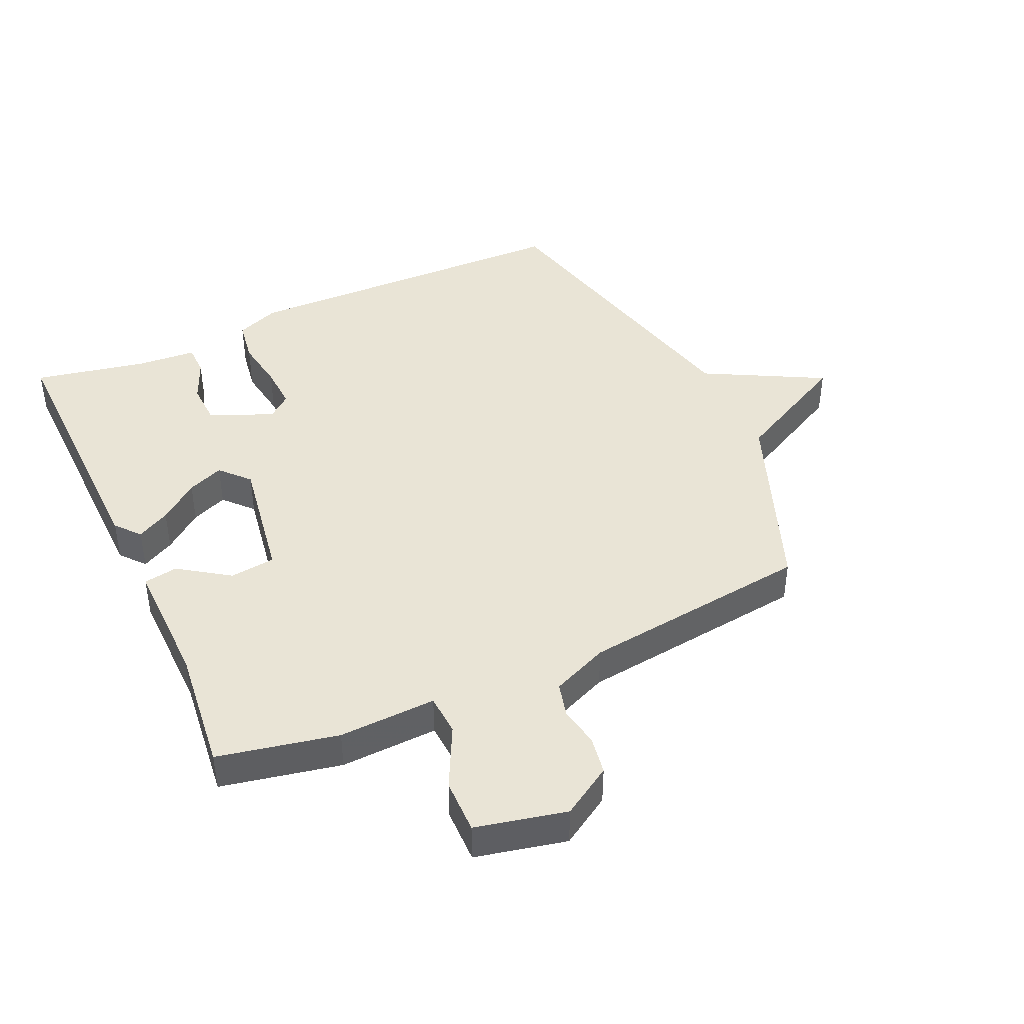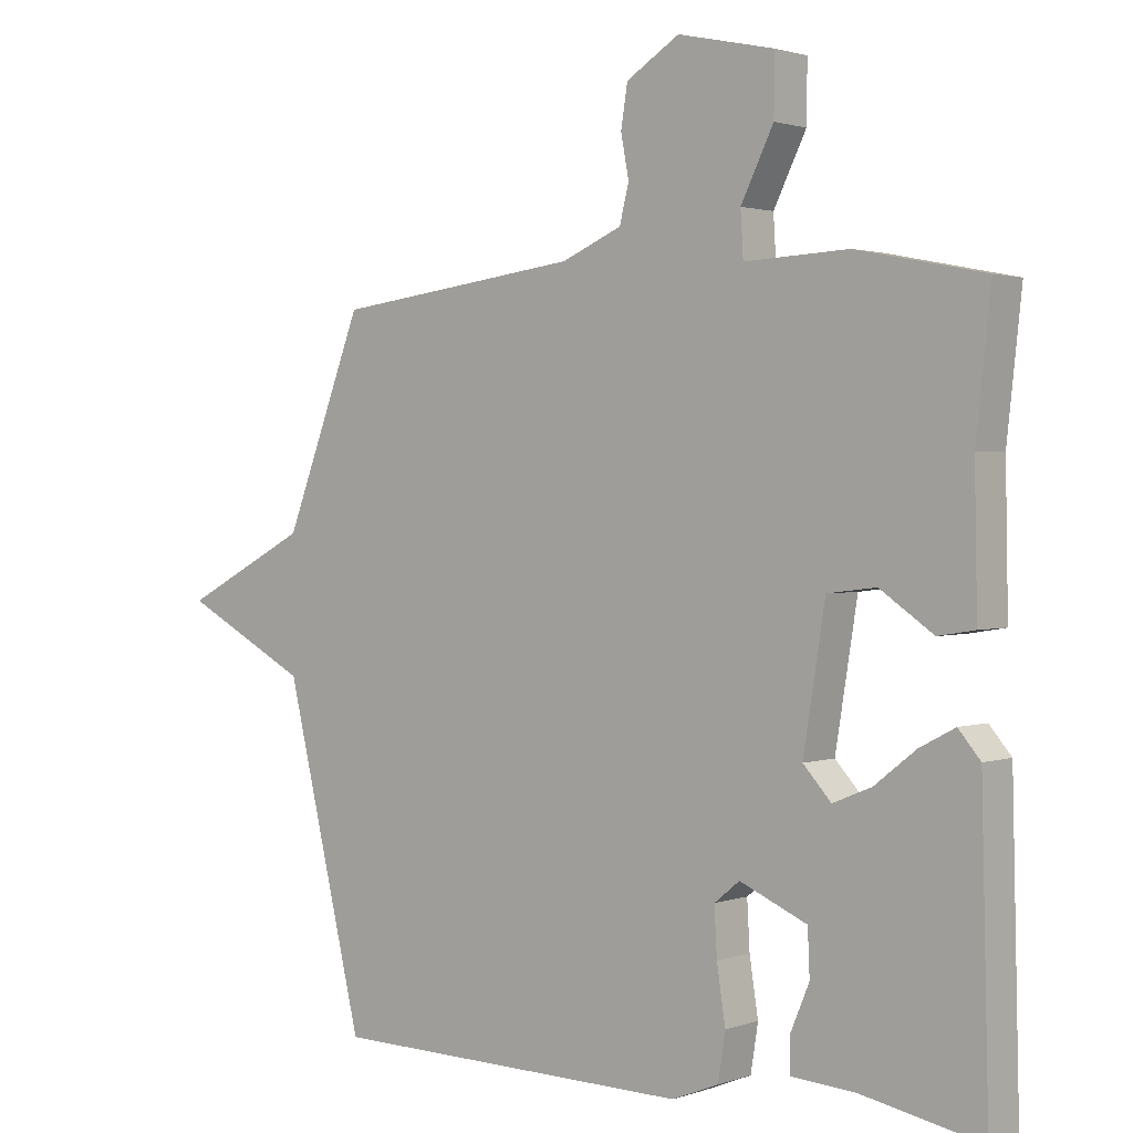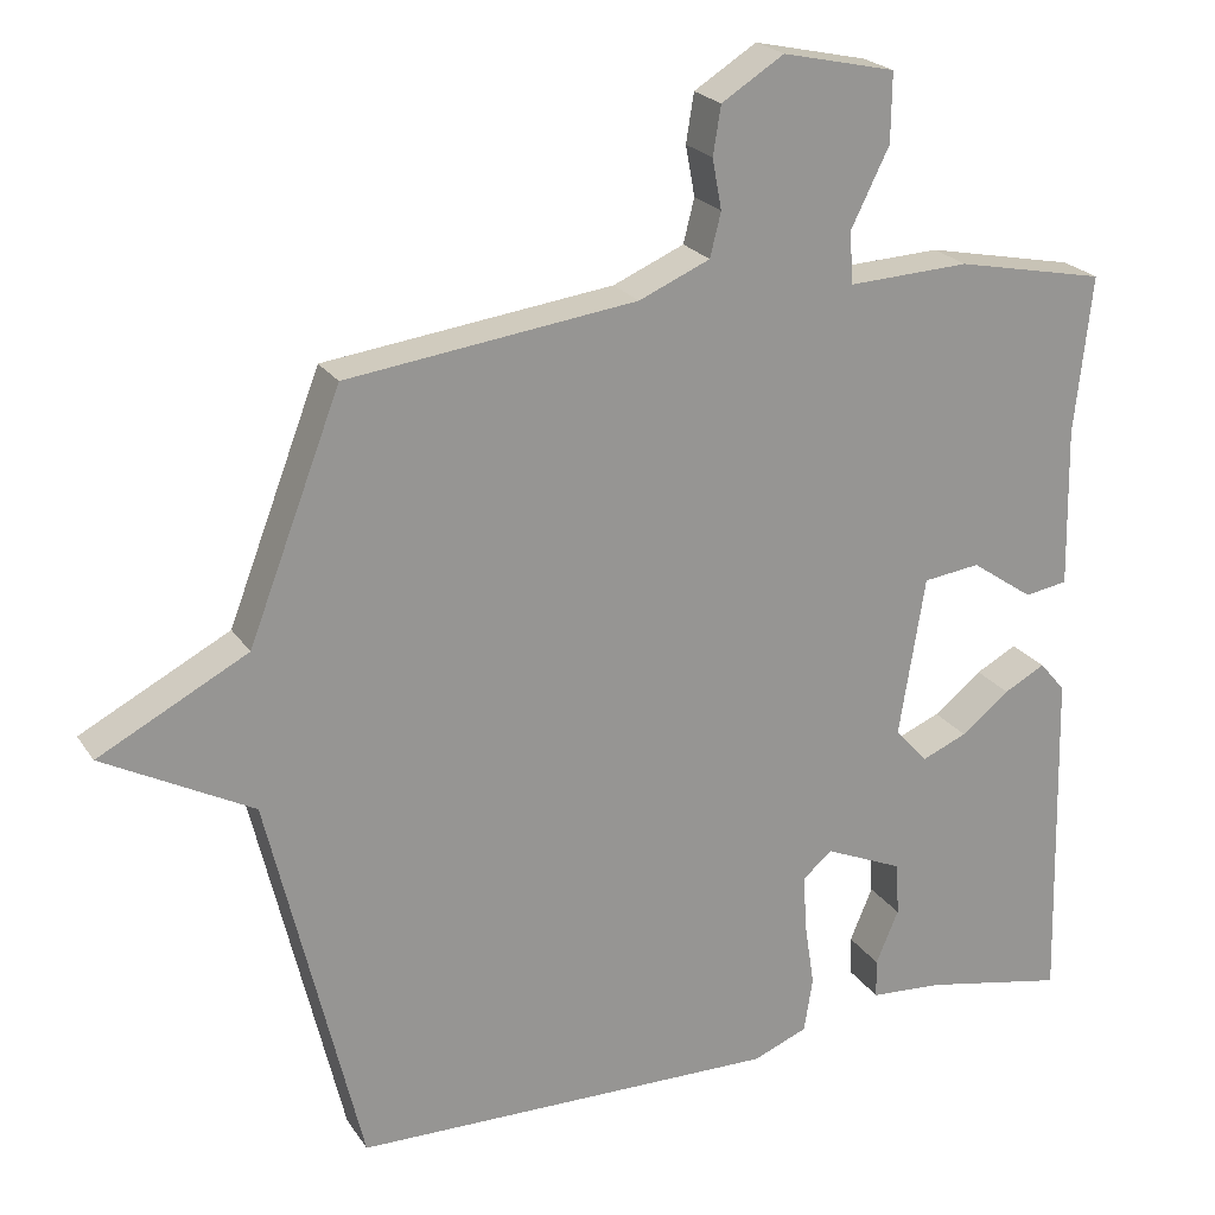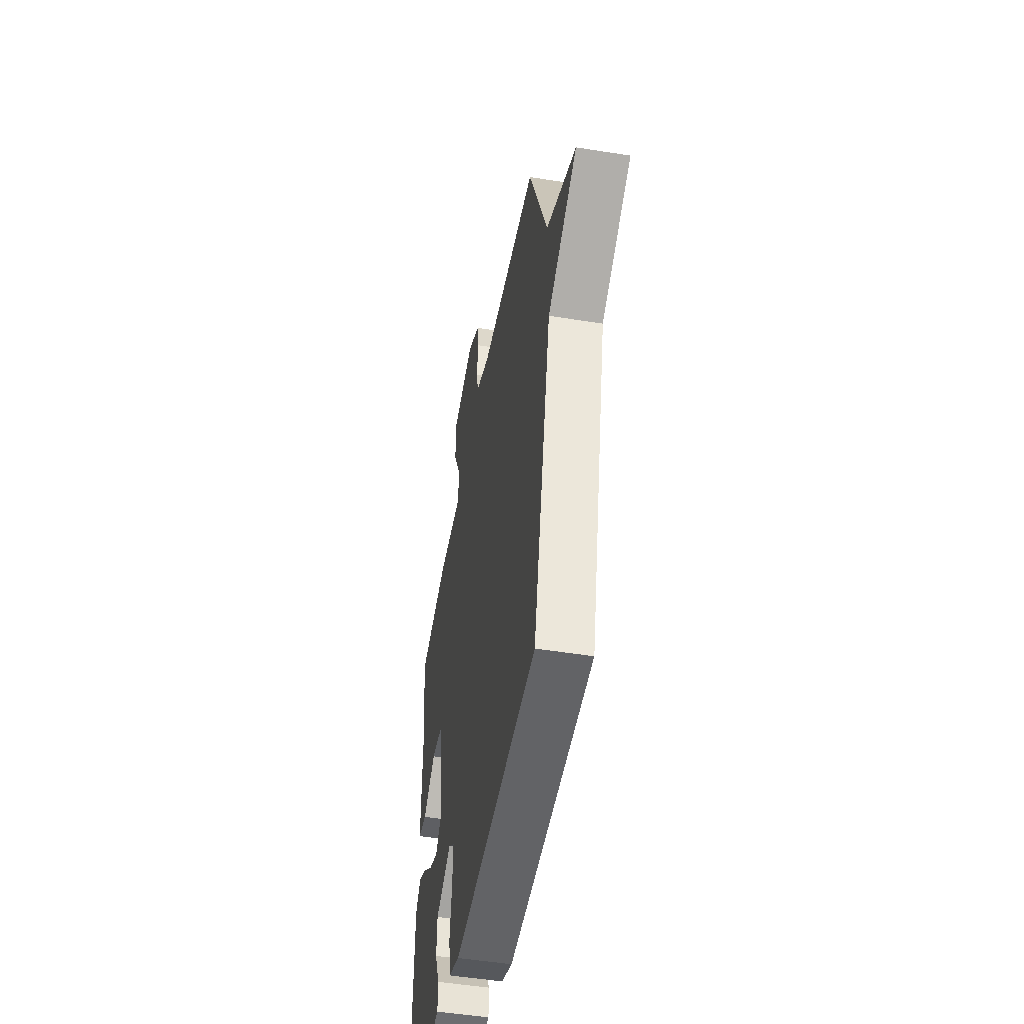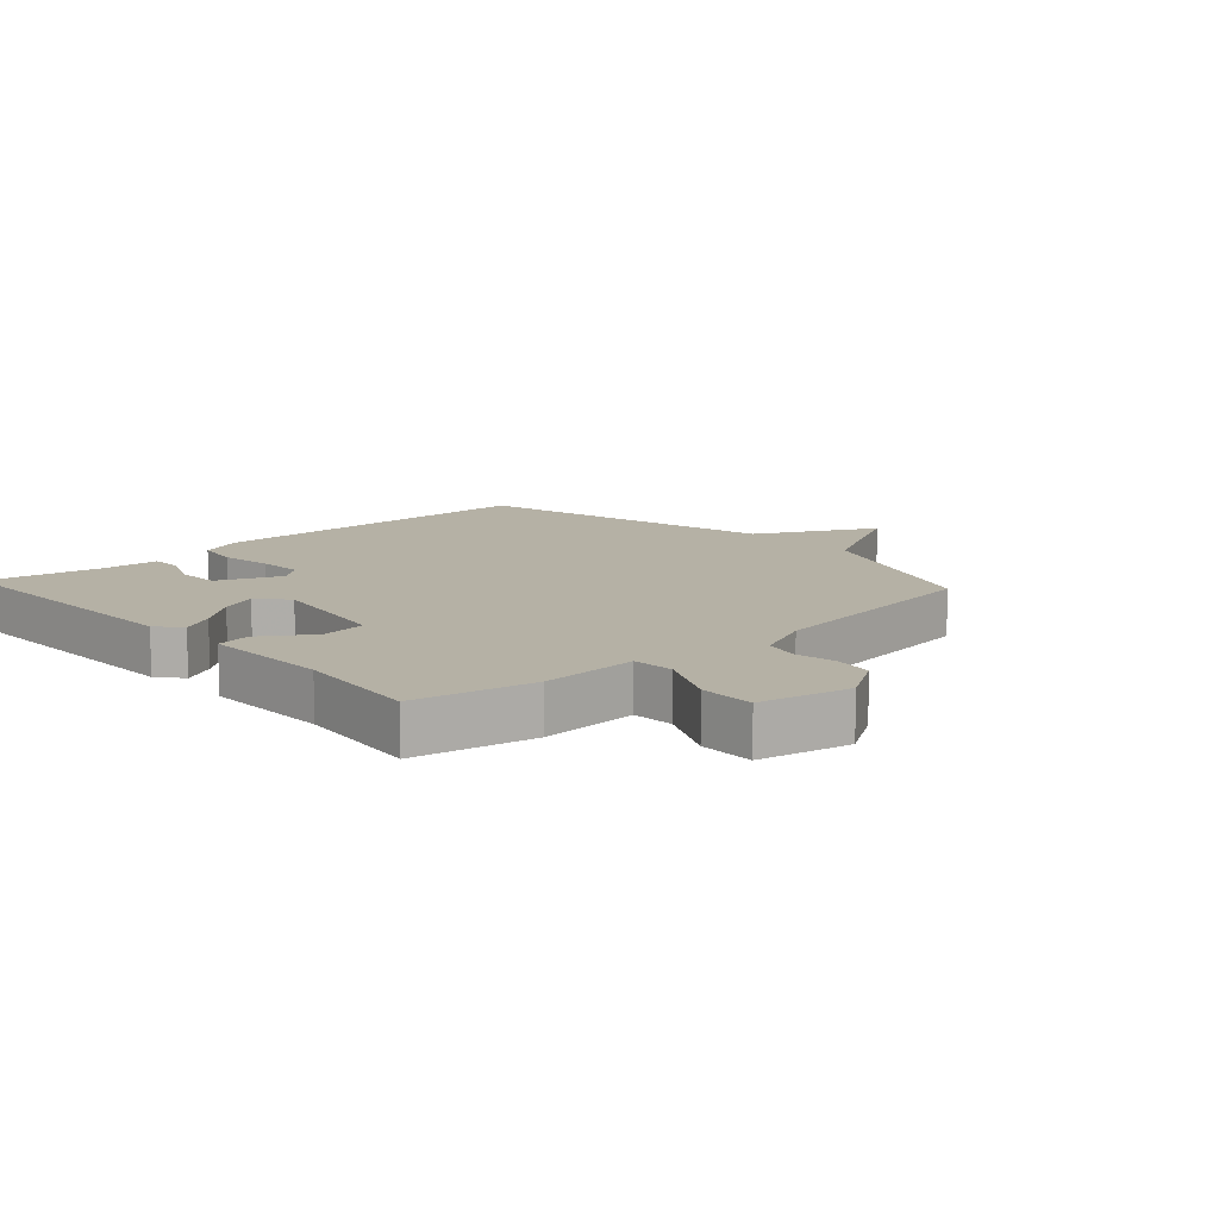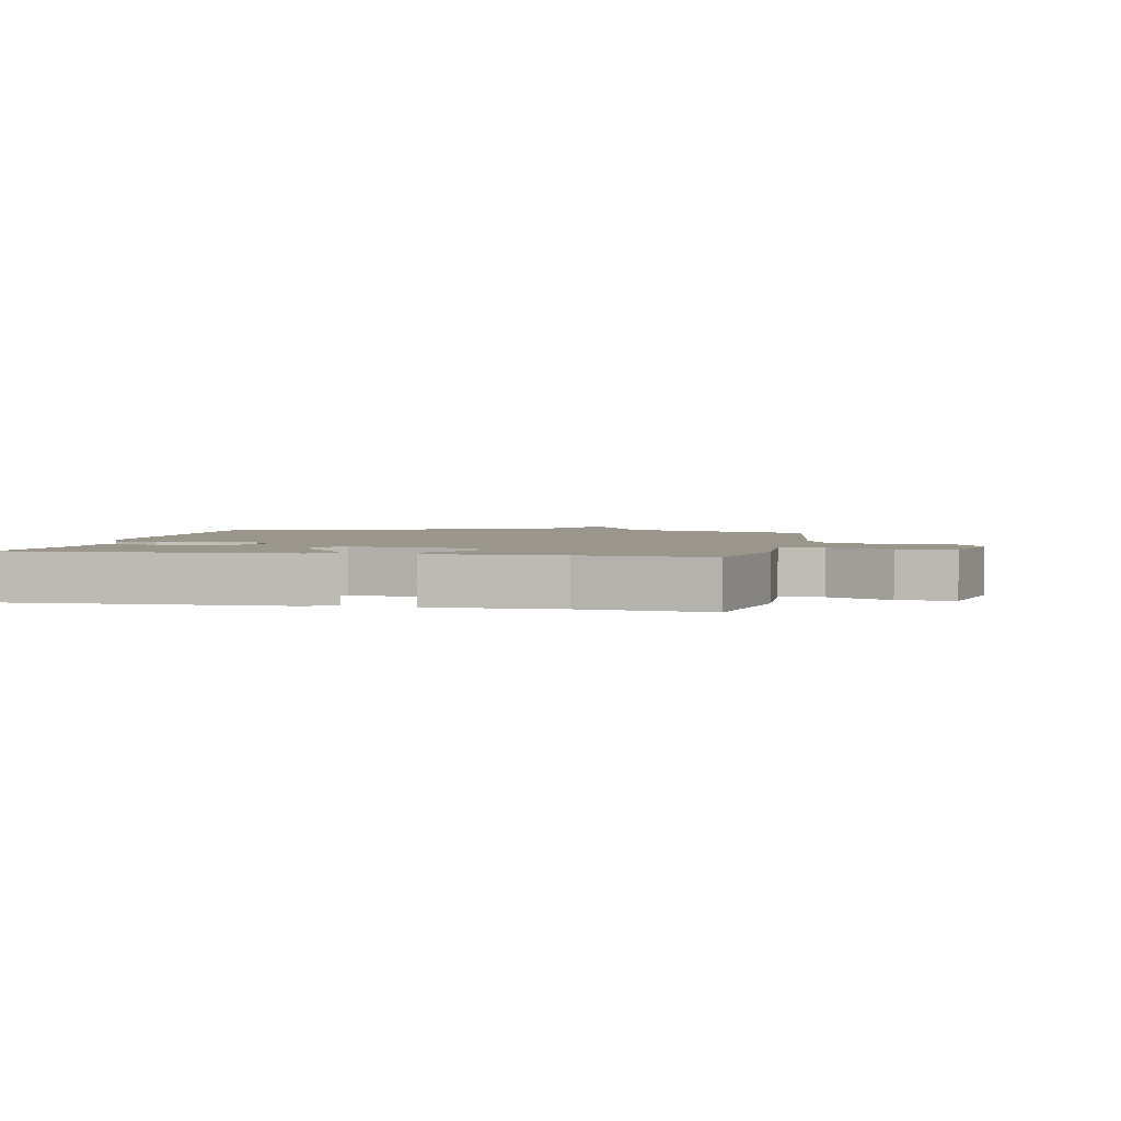
<metadata>
{"format":"obj","ext":"obj","renderer":"f3d","projection":"perspective","resolution":1024,"background":"white","views":[{"elev":42.7,"azim":-24.4,"up":"+Y"},{"elev":1.6,"azim":-140.9,"up":"+Z"},{"elev":22.4,"azim":155.2,"up":"+Z"},{"elev":-49.8,"azim":79.9,"up":"+Z"},{"elev":11.8,"azim":-42.6,"up":"+Y"},{"elev":2.5,"azim":-78.3,"up":"+Y"}]}
</metadata>
<code>
v -0.5 0.07 -0.5
v -0.489 0.07 -0.059
v -0.456 0.07 -0.02
v -0.403 0.07 -0.048
v -0.341 0.07 -0.097
v -0.283 0.07 -0.121
v -0.241 0.07 -0.075
v -0.274 0.07 0.13
v -0.347 0.07 0.139
v -0.427 0.07 0.084
v -0.482 0.07 0.093
v -0.478 0.07 0.298
v -0.5 0.07 0.5
v -0.308 0.07 0.539
v -0.152 0.07 0.532
v -0.148 0.07 0.599
v -0.197 0.07 0.698
v -0.198 0.07 0.786
v -0.053 0.07 0.818
v 0.027 0.07 0.768
v 0.037 0.07 0.706
v 0.025 0.07 0.642
v 0.039 0.07 0.586
v 0.13 0.07 0.547
v 0.5 0.07 0.5
v 0.618 0.07 0.193
v 0.808 0.07 0.094
v 0.618 0.07 -0.007
v 0.5 0.07 -0.5
v -0.046 0.07 -0.51
v -0.116 0.07 -0.482
v -0.127 0.07 -0.412
v -0.114 0.07 -0.328
v -0.11 0.07 -0.257
v -0.148 0.07 -0.226
v -0.249 0.07 -0.27
v -0.252 0.07 -0.338
v -0.223 0.07 -0.407
v -0.224 0.07 -0.457
v -0.319 0.07 -0.464
v -0.5 0 -0.5
v -0.489 0 -0.059
v -0.456 0 -0.02
v -0.403 0 -0.048
v -0.341 0 -0.097
v -0.283 0 -0.121
v -0.241 0 -0.075
v -0.274 0 0.13
v -0.347 0 0.139
v -0.427 0 0.084
v -0.482 0 0.093
v -0.478 0 0.298
v -0.5 0 0.5
v -0.308 0 0.539
v -0.152 0 0.532
v -0.148 0 0.599
v -0.197 0 0.698
v -0.198 0 0.786
v -0.053 0 0.818
v 0.027 0 0.768
v 0.037 0 0.706
v 0.025 0 0.642
v 0.039 0 0.586
v 0.13 0 0.547
v 0.5 0 0.5
v 0.618 0 0.193
v 0.808 0 0.094
v 0.618 0 -0.007
v 0.5 0 -0.5
v -0.046 0 -0.51
v -0.116 0 -0.482
v -0.127 0 -0.412
v -0.114 0 -0.328
v -0.11 0 -0.257
v -0.148 0 -0.226
v -0.249 0 -0.27
v -0.252 0 -0.338
v -0.223 0 -0.407
v -0.224 0 -0.457
v -0.319 0 -0.464
f 37 38 39 40
f 3 4 5
f 2 3 5
f 1 2 5
f 40 1 5
f 37 40 5
f 36 37 5
f 35 36 5 6
f 31 32 33
f 30 31 33
f 29 30 33
f 28 29 33
f 28 33 34
f 27 28 34
f 26 27 34
f 26 34 35
f 25 26 35
f 24 25 35
f 20 21 22
f 19 20 22
f 18 19 22
f 17 18 22
f 16 17 22
f 15 16 22 23
f 12 13 14 15
f 15 23 24
f 12 15 24
f 11 12 24
f 10 11 24
f 9 10 24
f 35 6 7
f 35 7 8
f 24 35 8
f 8 9 24
f 80 79 78 77
f 45 44 43
f 45 43 42
f 45 42 41
f 45 41 80
f 45 80 77
f 45 77 76
f 46 45 76 75
f 73 72 71
f 73 71 70
f 73 70 69
f 73 69 68
f 74 73 68
f 74 68 67
f 74 67 66
f 75 74 66
f 75 66 65
f 75 65 64
f 62 61 60
f 62 60 59
f 62 59 58
f 62 58 57
f 62 57 56
f 63 62 56 55
f 55 54 53 52
f 64 63 55
f 64 55 52
f 64 52 51
f 64 51 50
f 64 50 49
f 47 46 75
f 48 47 75
f 48 75 64
f 64 49 48
f 1 41 42 2
f 2 42 43 3
f 3 43 44 4
f 4 44 45 5
f 5 45 46 6
f 6 46 47 7
f 7 47 48 8
f 8 48 49 9
f 9 49 50 10
f 10 50 51 11
f 11 51 52 12
f 12 52 53 13
f 13 53 54 14
f 14 54 55 15
f 15 55 56 16
f 16 56 57 17
f 17 57 58 18
f 18 58 59 19
f 19 59 60 20
f 20 60 61 21
f 21 61 62 22
f 22 62 63 23
f 23 63 64 24
f 24 64 65 25
f 25 65 66 26
f 26 66 67 27
f 27 67 68 28
f 28 68 69 29
f 29 69 70 30
f 30 70 71 31
f 31 71 72 32
f 32 72 73 33
f 33 73 74 34
f 34 74 75 35
f 35 75 76 36
f 36 76 77 37
f 37 77 78 38
f 38 78 79 39
f 39 79 80 40
f 40 80 41 1

</code>
